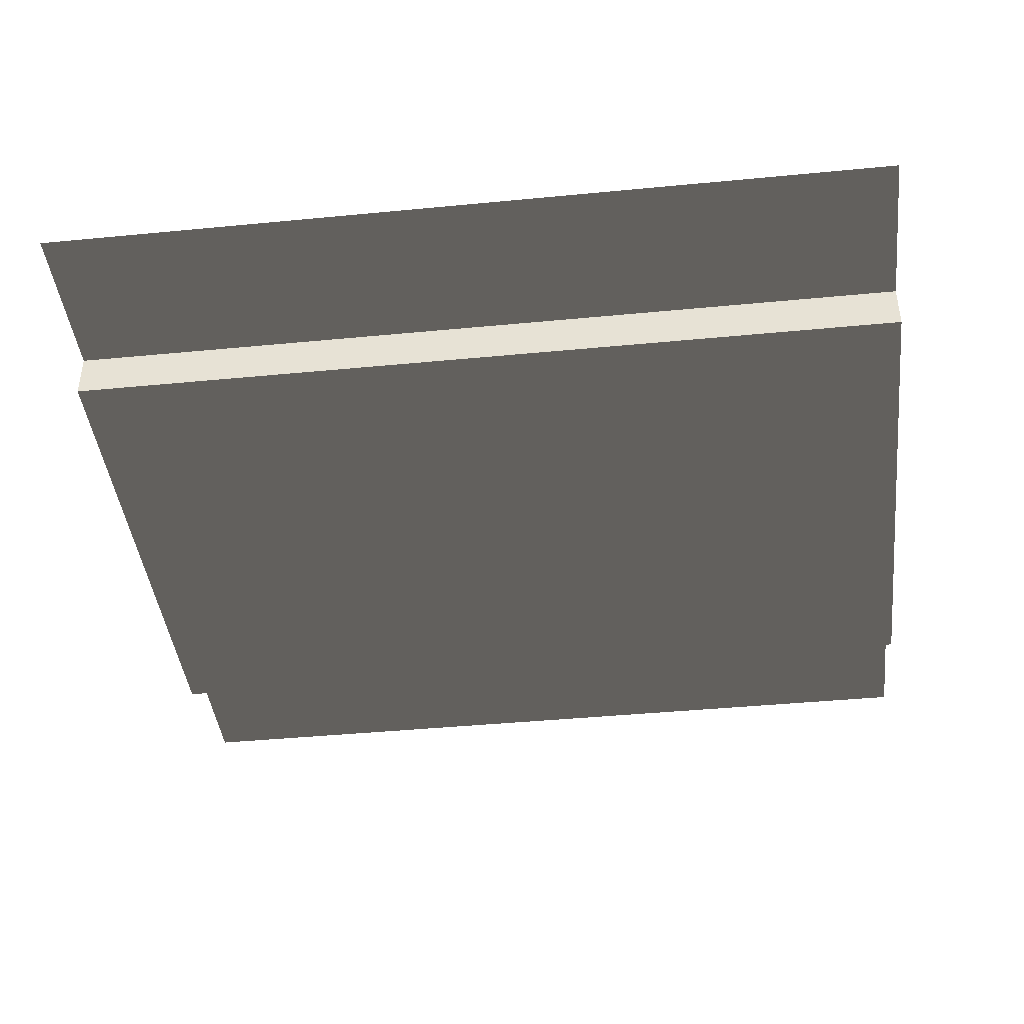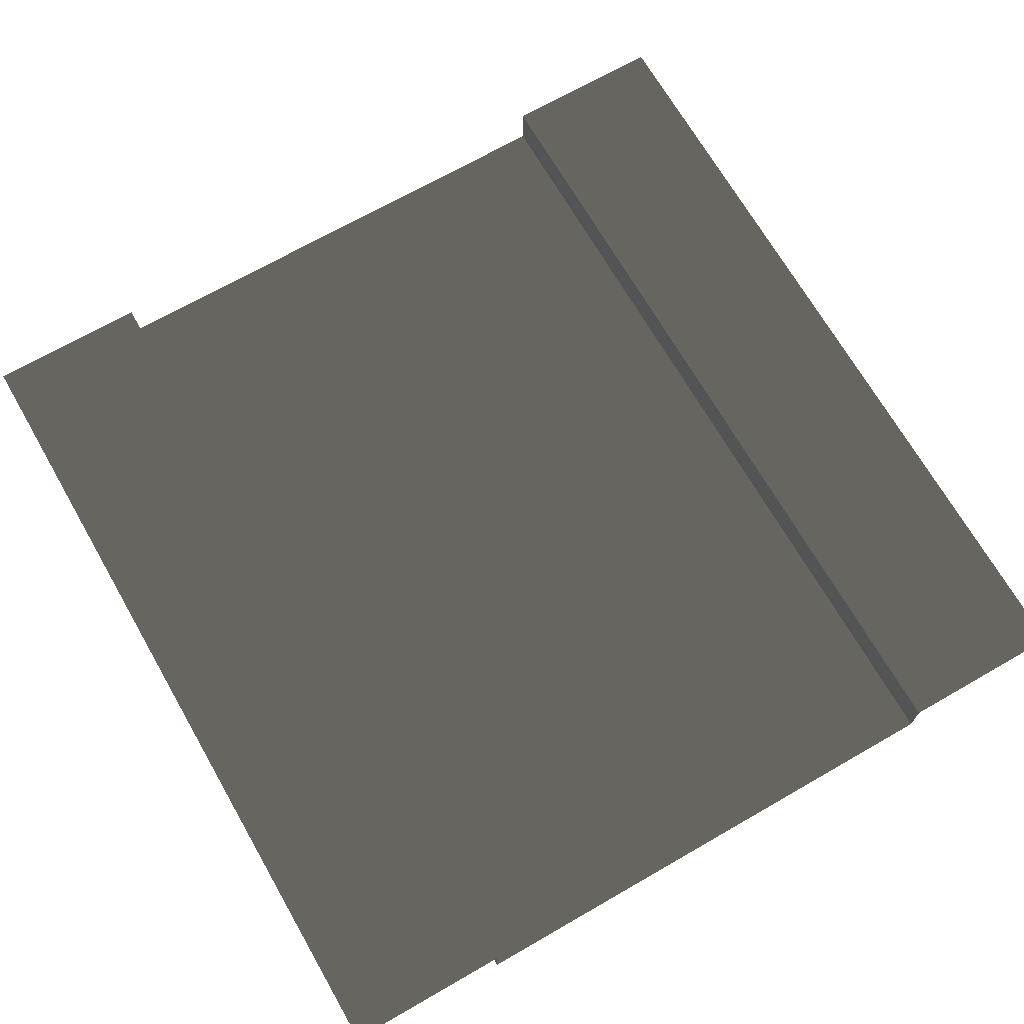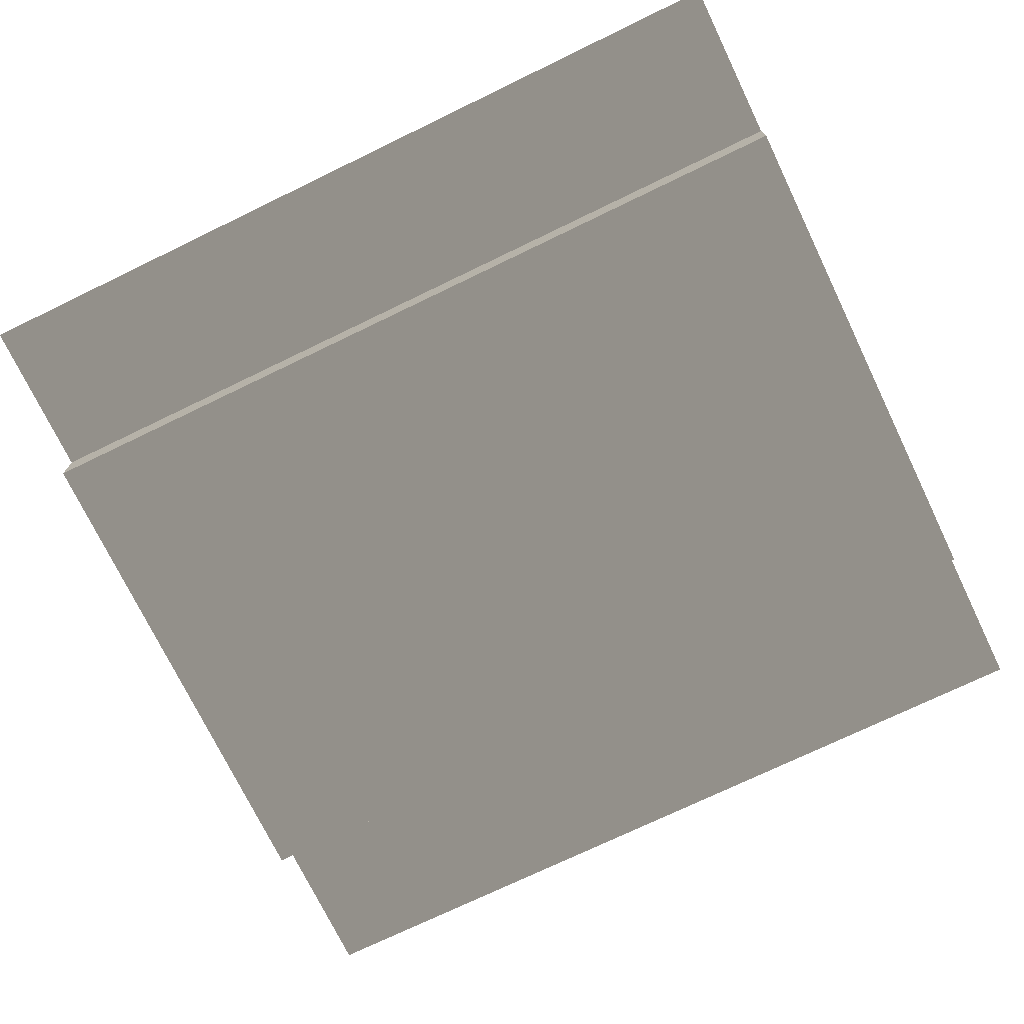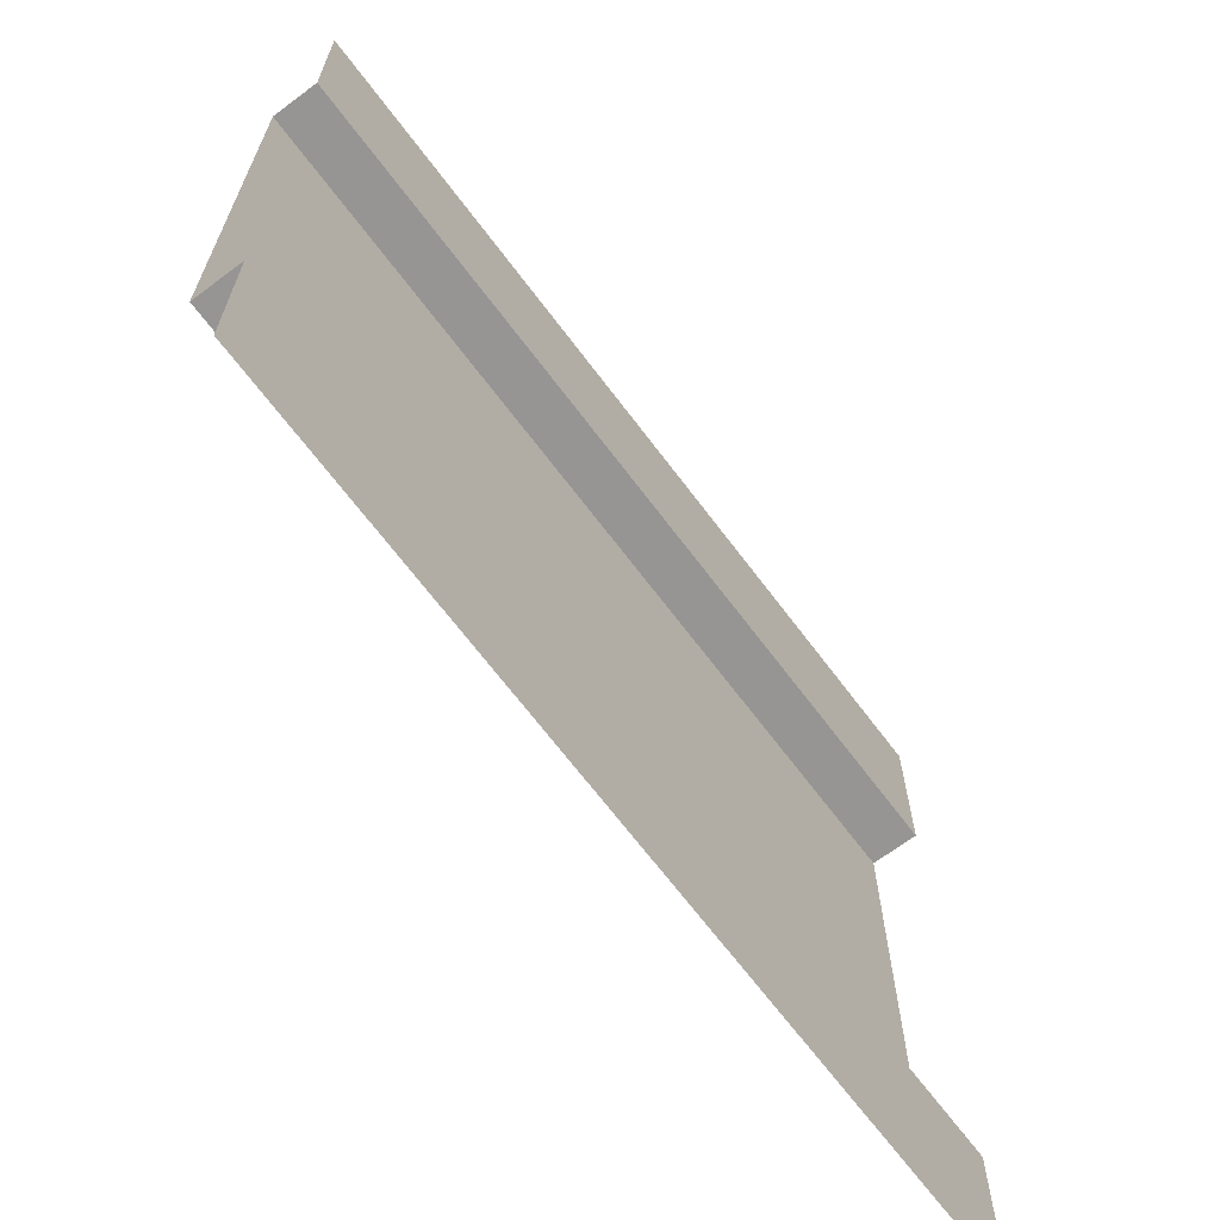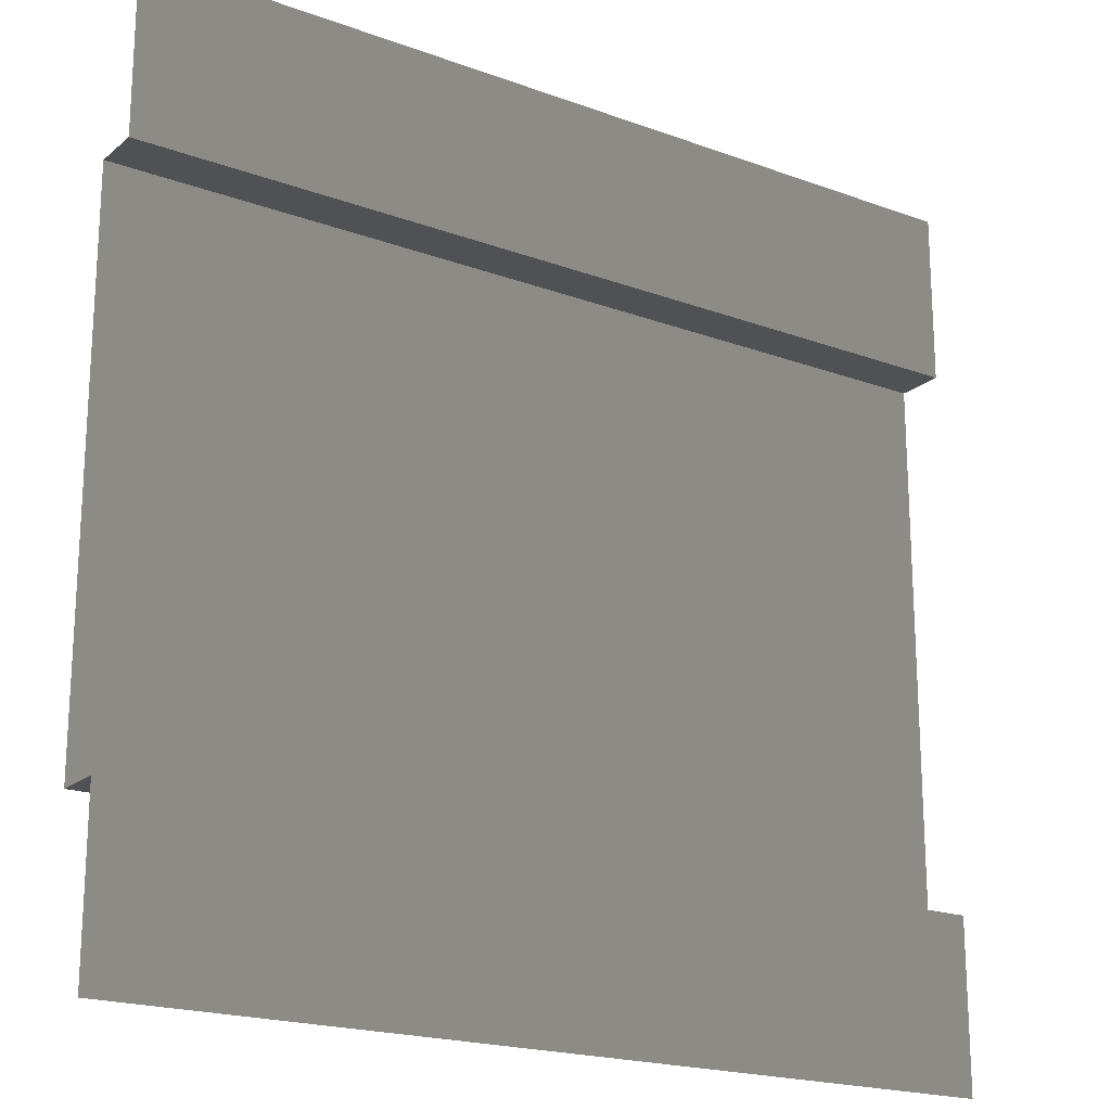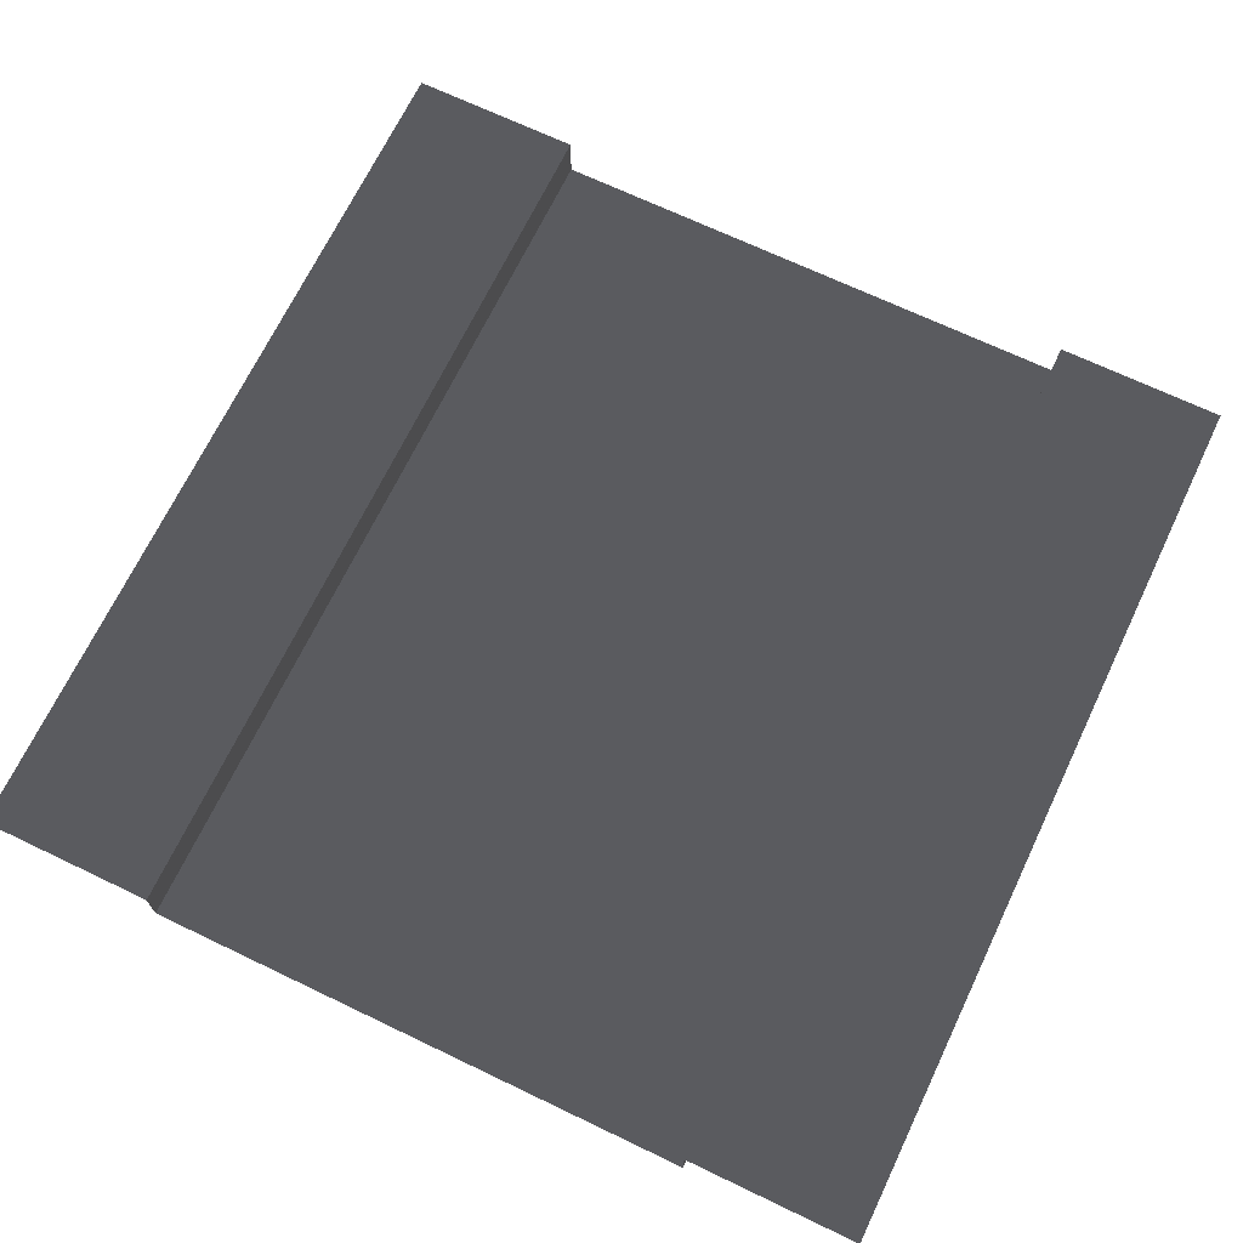
<metadata>
{"format":"obj","ext":"obj","renderer":"f3d","projection":"perspective","resolution":1024,"background":"white","views":[{"elev":-42.3,"azim":6.6,"up":"+Z"},{"elev":69.5,"azim":60.1,"up":"+Z"},{"elev":-73.5,"azim":25.8,"up":"+Z"},{"elev":-67.5,"azim":-53.1,"up":"+Y"},{"elev":-19.7,"azim":-34.3,"up":"+Y"},{"elev":69.1,"azim":-64.4,"up":"+Z"}]}
</metadata>
<code>
v -3.81e-13 5 1.589e-07
v 5 5 1.335e-06
v 5 4.027 1.335e-06
v -3.81e-13 4.027 1.589e-07
v 5 4.027 1.335e-06
v 5 4.027 -0.272
v 6.518e-07 4.027 -0.272
v -3.81e-13 4.027 1.589e-07
v 5 0.9559 1.335e-06
v 5 -2.384e-07 1.335e-06
v -3.81e-13 -2.384e-07 1.589e-07
v -3.81e-13 0.9559 1.589e-07
v 5 0.9559 -0.272
v 5 0.9559 1.335e-06
v -3.81e-13 0.9559 1.589e-07
v 6.518e-07 0.9559 -0.272
v 5 4.027 -0.272
v 5 0.9559 -0.272
v 6.518e-07 0.9559 -0.272
v 6.518e-07 4.027 -0.272
g SD_Env_Wall_02_2342_502
f 1 3 2
f 1 4 3
f 5 7 6
f 5 8 7
f 9 11 10
f 9 12 11
f 13 15 14
f 13 16 15
f 17 19 18
f 17 20 19

</code>
